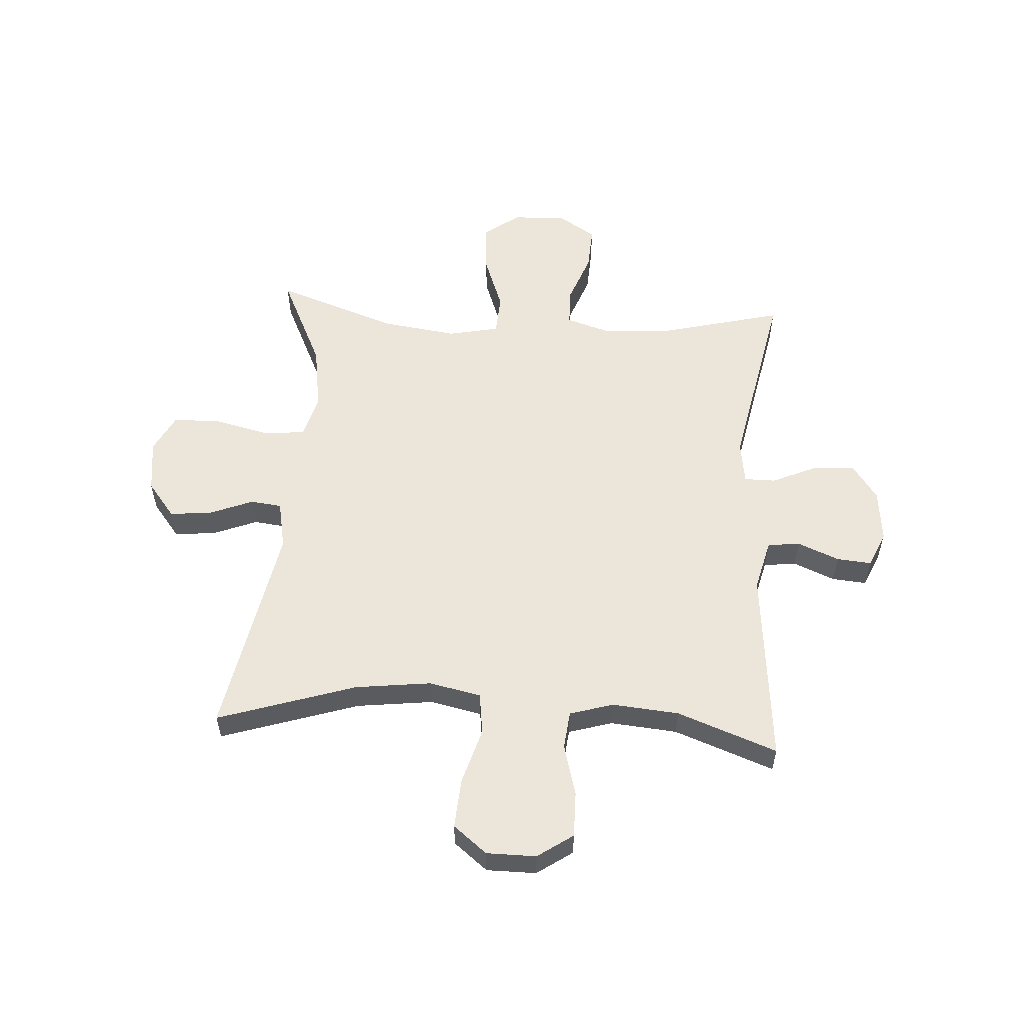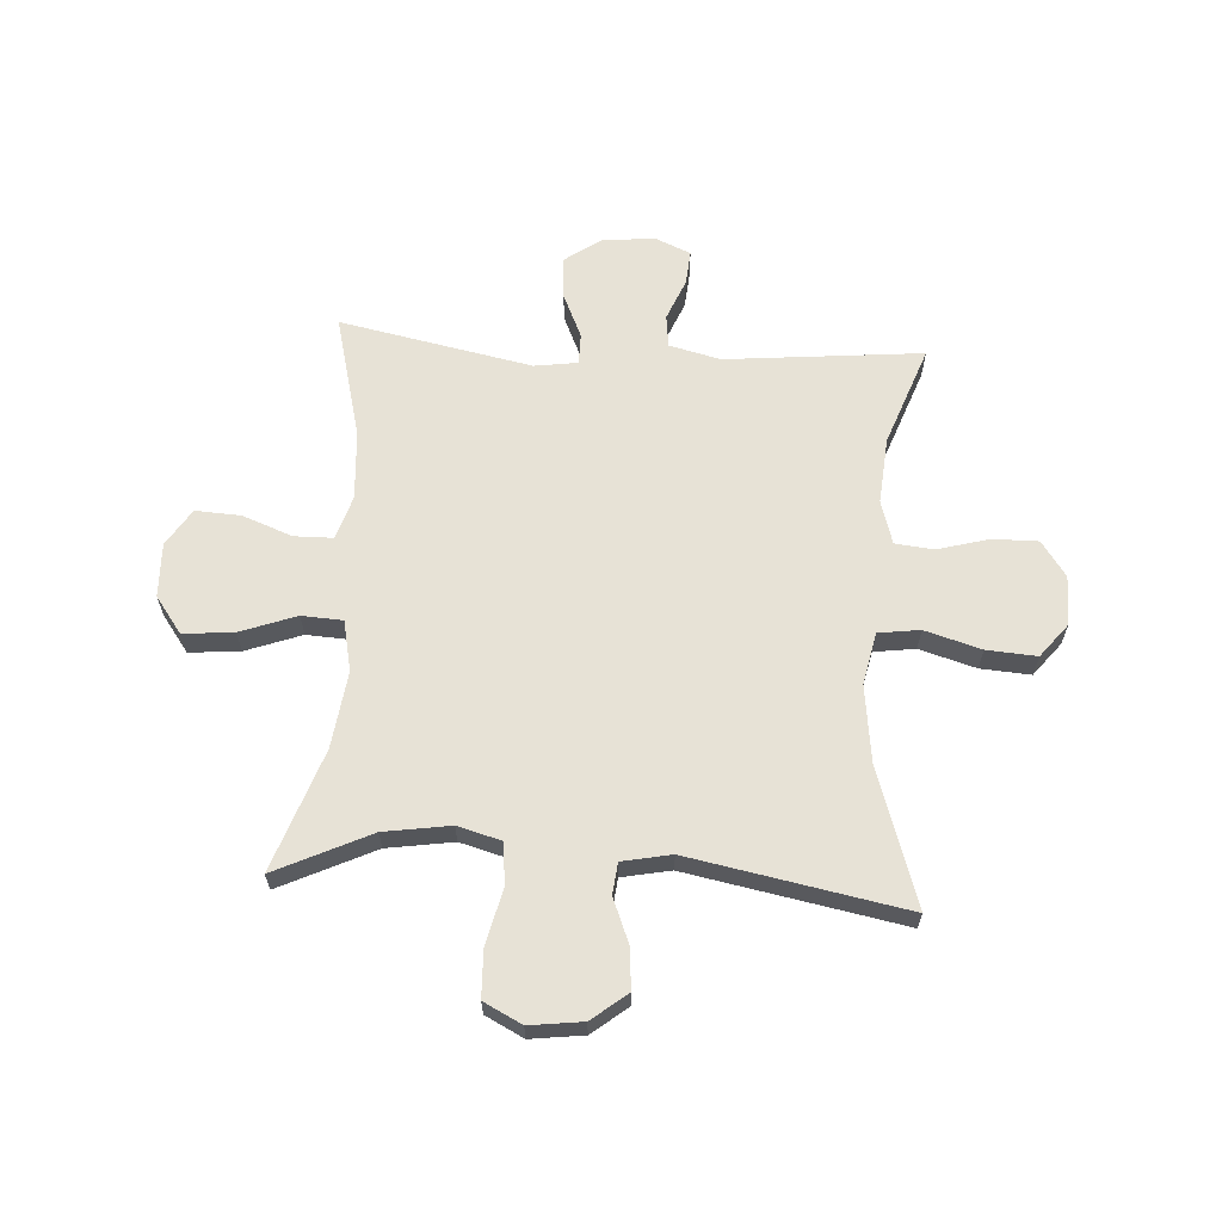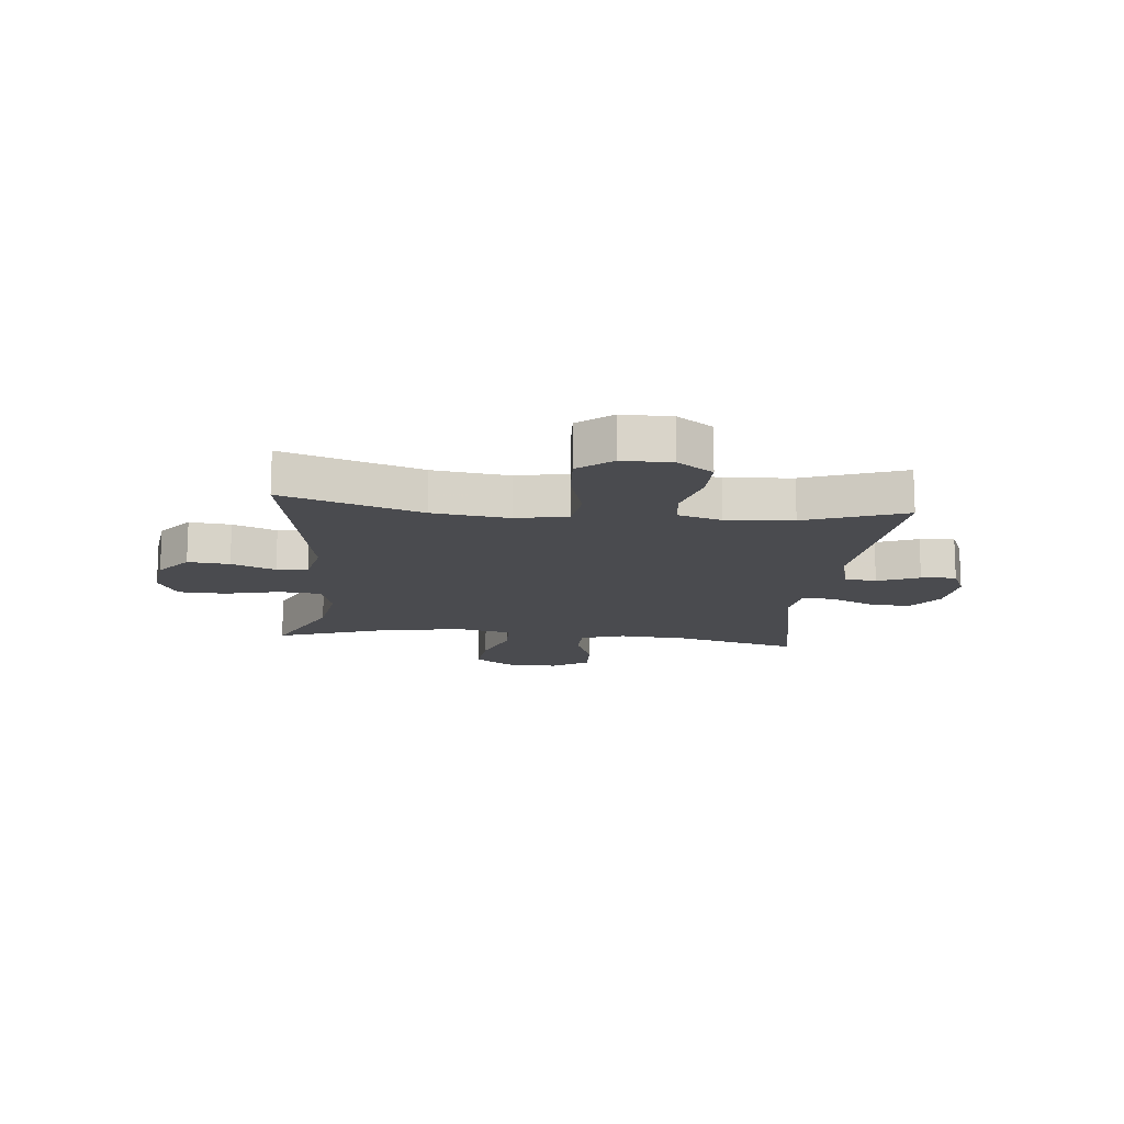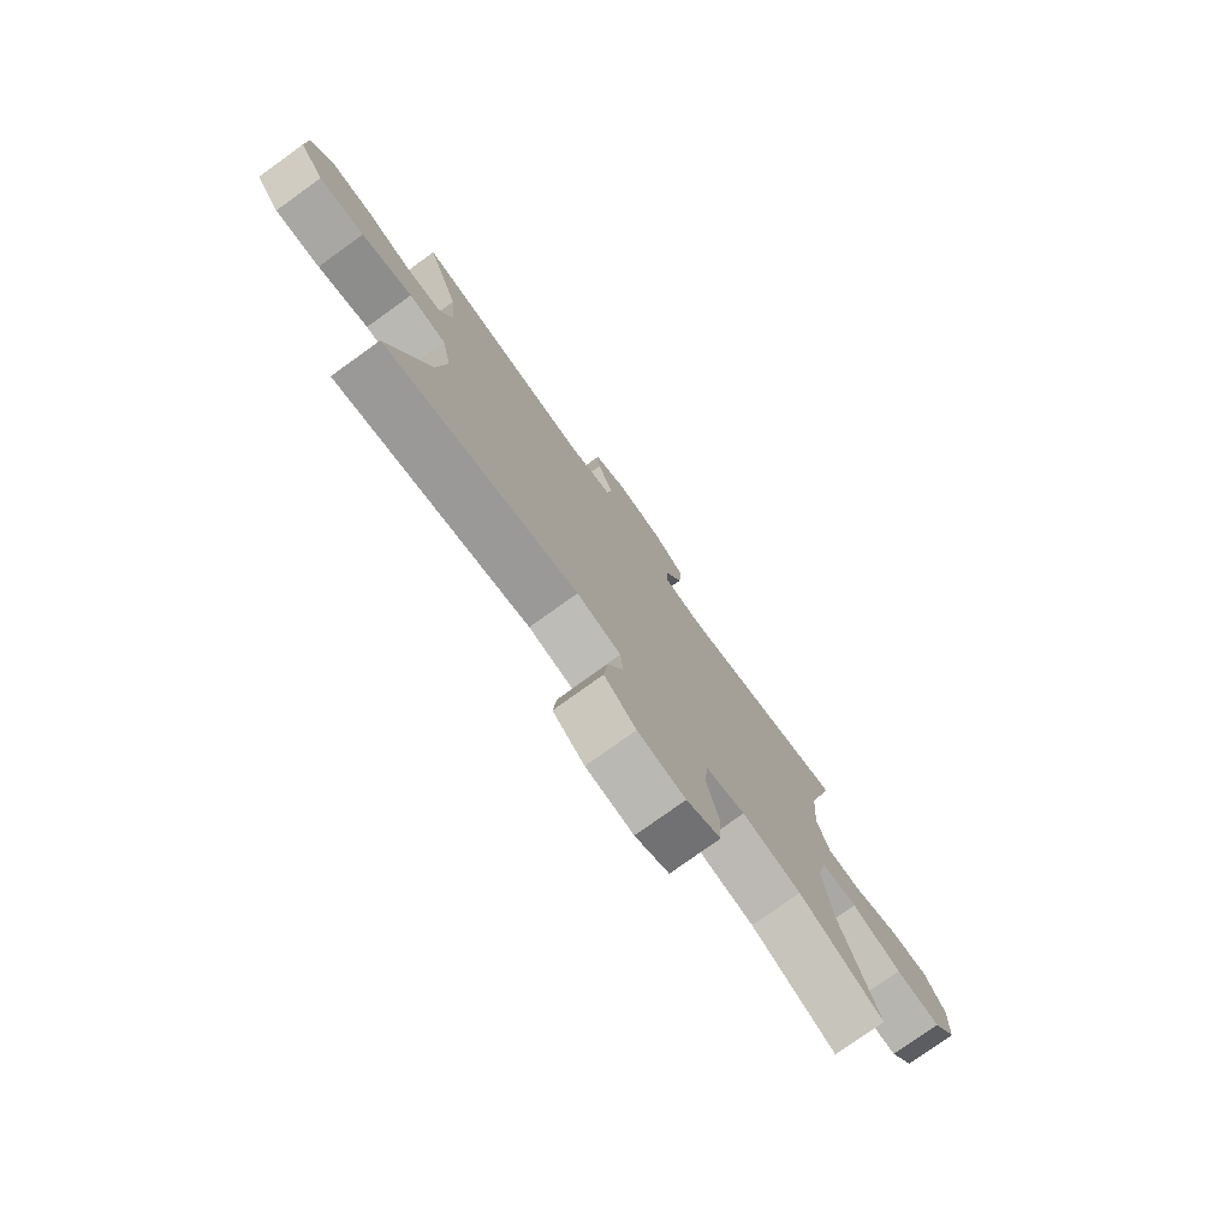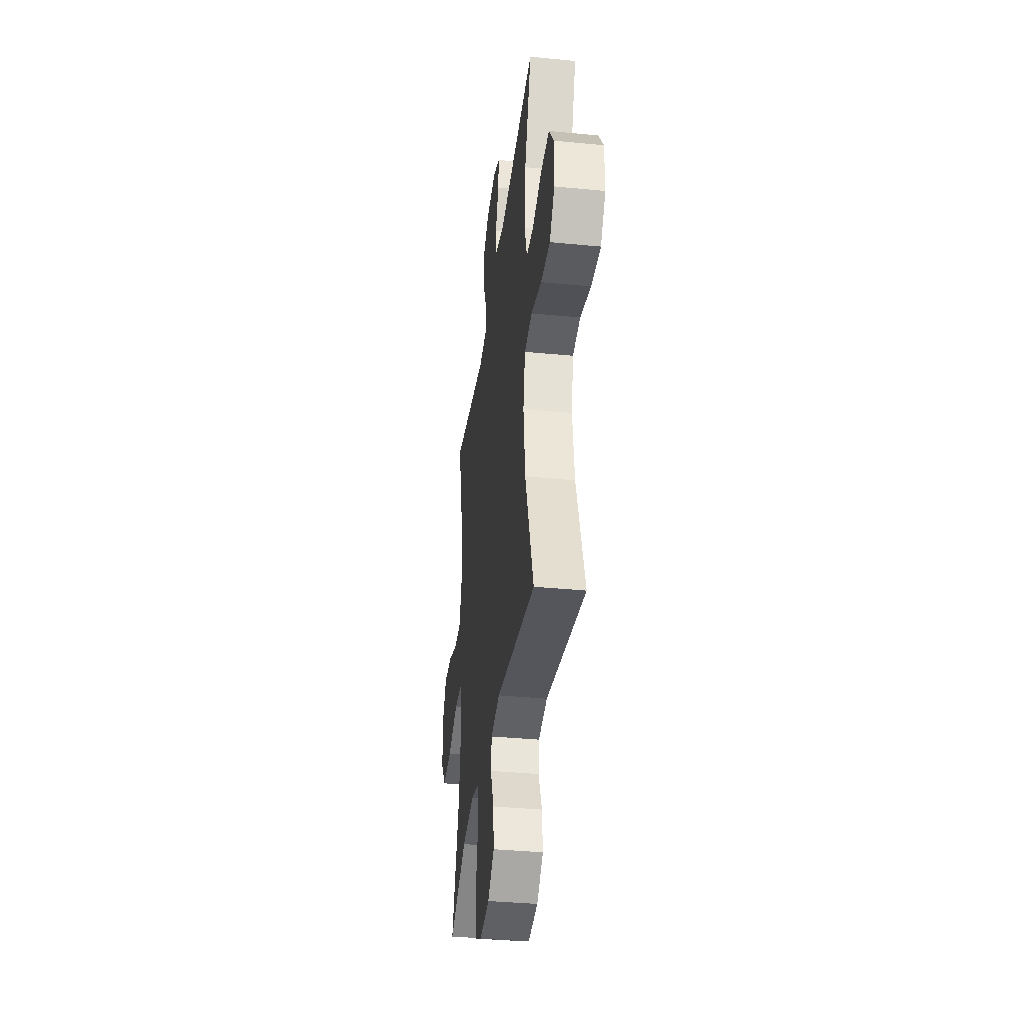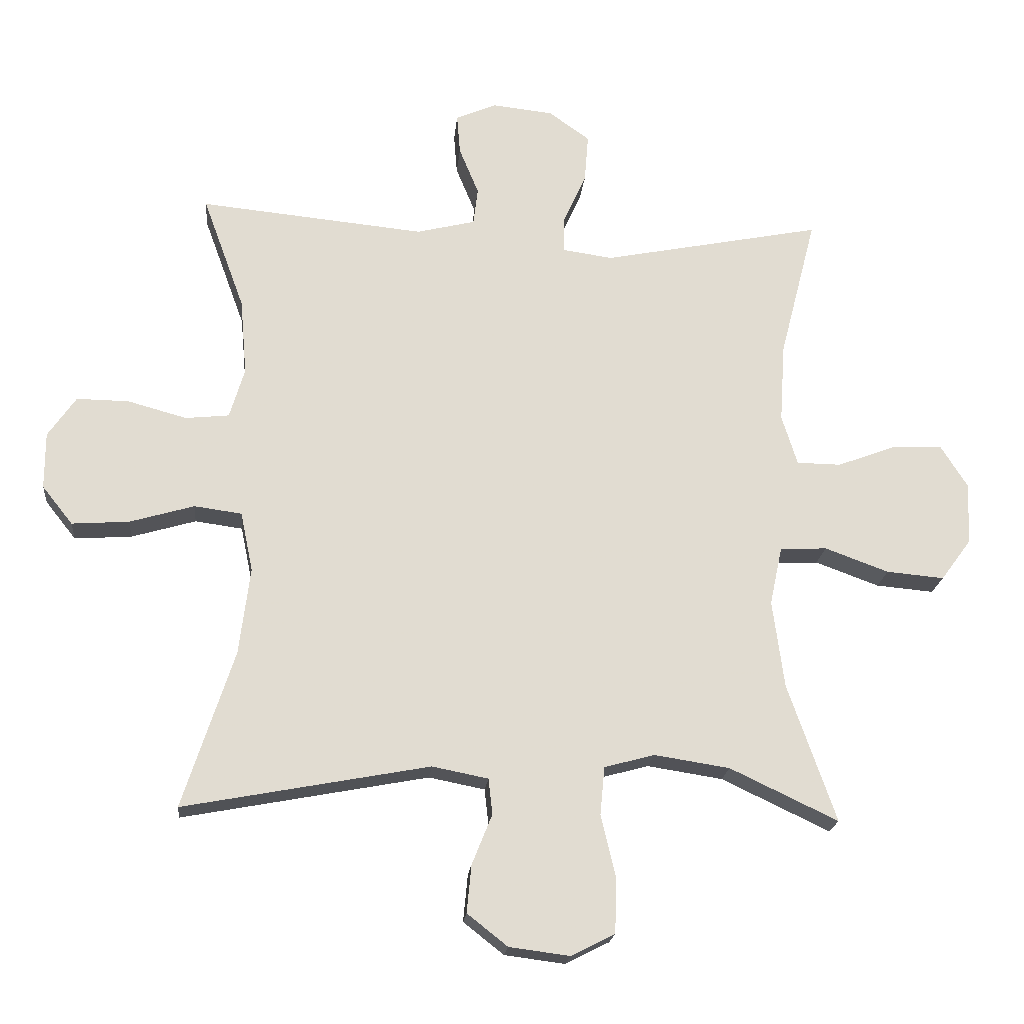
<metadata>
{"format":"obj","ext":"obj","renderer":"f3d","projection":"perspective","resolution":1024,"background":"white","views":[{"elev":55.9,"azim":-86.2,"up":"+Y"},{"elev":63.5,"azim":-176.4,"up":"+Y"},{"elev":-14.3,"azim":-95.9,"up":"+Y"},{"elev":-77.4,"azim":-54.3,"up":"+Z"},{"elev":-36.7,"azim":-97.2,"up":"+Z"},{"elev":-19.9,"azim":-5.4,"up":"+Z"}]}
</metadata>
<code>
v 0.5 0.07 0.5
v 0.444 0.07 0.282
v 0.436 0.07 0.161
v 0.46 0.07 0.084
v 0.528 0.07 0.083
v 0.616 0.07 0.116
v 0.695 0.07 0.12
v 0.736 0.07 0.055
v 0.733 0.07 -0.04
v 0.686 0.07 -0.104
v 0.597 0.07 -0.096
v 0.499 0.07 -0.06
v 0.427 0.07 -0.064
v 0.408 0.07 -0.153
v 0.426 0.07 -0.288
v 0.5 0.07 -0.5
v 0.334 0.07 -0.421
v 0.218 0.07 -0.403
v 0.141 0.07 -0.424
v 0.134 0.07 -0.498
v 0.157 0.07 -0.596
v 0.154 0.07 -0.678
v 0.087 0.07 -0.712
v -0.006 0.07 -0.7
v -0.068 0.07 -0.651
v -0.061 0.07 -0.578
v -0.03 0.07 -0.501
v -0.036 0.07 -0.446
v -0.122 0.07 -0.429
v -0.5 0.07 -0.5
v -0.421 0.07 -0.258
v -0.404 0.07 -0.124
v -0.423 0.07 -0.033
v -0.496 0.07 -0.023
v -0.595 0.07 -0.052
v -0.683 0.07 -0.058
v -0.73 0.07 0.001
v -0.73 0.07 0.088
v -0.687 0.07 0.15
v -0.607 0.07 0.149
v -0.516 0.07 0.124
v -0.449 0.07 0.131
v -0.426 0.07 0.208
v -0.436 0.07 0.325
v -0.5 0.07 0.5
v -0.154 0.07 0.466
v -0.064 0.07 0.488
v -0.057 0.07 0.545
v -0.087 0.07 0.618
v -0.092 0.07 0.679
v -0.029 0.07 0.706
v 0.064 0.07 0.696
v 0.127 0.07 0.651
v 0.121 0.07 0.577
v 0.086 0.07 0.499
v 0.086 0.07 0.444
v 0.162 0.07 0.433
v 0.5 0 0.5
v 0.444 0 0.282
v 0.436 0 0.161
v 0.46 0 0.084
v 0.528 0 0.083
v 0.616 0 0.116
v 0.695 0 0.12
v 0.736 0 0.055
v 0.733 0 -0.04
v 0.686 0 -0.104
v 0.597 0 -0.096
v 0.499 0 -0.06
v 0.427 0 -0.064
v 0.408 0 -0.153
v 0.426 0 -0.288
v 0.5 0 -0.5
v 0.334 0 -0.421
v 0.218 0 -0.403
v 0.141 0 -0.424
v 0.134 0 -0.498
v 0.157 0 -0.596
v 0.154 0 -0.678
v 0.087 0 -0.712
v -0.006 0 -0.7
v -0.068 0 -0.651
v -0.061 0 -0.578
v -0.03 0 -0.501
v -0.036 0 -0.446
v -0.122 0 -0.429
v -0.5 0 -0.5
v -0.421 0 -0.258
v -0.404 0 -0.124
v -0.423 0 -0.033
v -0.496 0 -0.023
v -0.595 0 -0.052
v -0.683 0 -0.058
v -0.73 0 0.001
v -0.73 0 0.088
v -0.687 0 0.15
v -0.607 0 0.149
v -0.516 0 0.124
v -0.449 0 0.131
v -0.426 0 0.208
v -0.436 0 0.325
v -0.5 0 0.5
v -0.154 0 0.466
v -0.064 0 0.488
v -0.057 0 0.545
v -0.087 0 0.618
v -0.092 0 0.679
v -0.029 0 0.706
v 0.064 0 0.696
v 0.127 0 0.651
v 0.121 0 0.577
v 0.086 0 0.499
v 0.086 0 0.444
v 0.162 0 0.433
f 52 53 54 55
f 52 55 56
f 51 52 56
f 48 49 50 51
f 47 48 51 56
f 46 47 56
f 44 45 46
f 43 44 46 56
f 42 43 56 57
f 38 39 40 41
f 38 41 42
f 37 38 42
f 34 35 36 37
f 34 37 42
f 33 34 42 57
f 29 30 31
f 28 29 31 32
f 24 25 26 27
f 24 27 28
f 23 24 28
f 20 21 22 23
f 19 20 23 28
f 18 19 28 32
f 15 16 17
f 14 15 17 18
f 13 14 18 32
f 9 10 11 12
f 9 12 13
f 5 6 7 8
f 4 5 8 9
f 33 57 1 2
f 32 33 2 3
f 4 9 13 32
f 3 4 32
f 112 111 110 109
f 113 112 109
f 113 109 108
f 108 107 106 105
f 113 108 105 104
f 113 104 103
f 103 102 101
f 113 103 101 100
f 114 113 100 99
f 98 97 96 95
f 99 98 95
f 99 95 94
f 94 93 92 91
f 99 94 91
f 114 99 91 90
f 88 87 86
f 89 88 86 85
f 84 83 82 81
f 85 84 81
f 85 81 80
f 80 79 78 77
f 85 80 77 76
f 89 85 76 75
f 74 73 72
f 75 74 72 71
f 89 75 71 70
f 69 68 67 66
f 70 69 66
f 65 64 63 62
f 66 65 62 61
f 59 58 114 90
f 60 59 90 89
f 89 70 66 61
f 89 61 60
f 1 58 59 2
f 2 59 60 3
f 3 60 61 4
f 4 61 62 5
f 5 62 63 6
f 6 63 64 7
f 7 64 65 8
f 8 65 66 9
f 9 66 67 10
f 10 67 68 11
f 11 68 69 12
f 12 69 70 13
f 13 70 71 14
f 14 71 72 15
f 15 72 73 16
f 16 73 74 17
f 17 74 75 18
f 18 75 76 19
f 19 76 77 20
f 20 77 78 21
f 21 78 79 22
f 22 79 80 23
f 23 80 81 24
f 24 81 82 25
f 25 82 83 26
f 26 83 84 27
f 27 84 85 28
f 28 85 86 29
f 29 86 87 30
f 30 87 88 31
f 31 88 89 32
f 32 89 90 33
f 33 90 91 34
f 34 91 92 35
f 35 92 93 36
f 36 93 94 37
f 37 94 95 38
f 38 95 96 39
f 39 96 97 40
f 40 97 98 41
f 41 98 99 42
f 42 99 100 43
f 43 100 101 44
f 44 101 102 45
f 45 102 103 46
f 46 103 104 47
f 47 104 105 48
f 48 105 106 49
f 49 106 107 50
f 50 107 108 51
f 51 108 109 52
f 52 109 110 53
f 53 110 111 54
f 54 111 112 55
f 55 112 113 56
f 56 113 114 57
f 57 114 58 1

</code>
